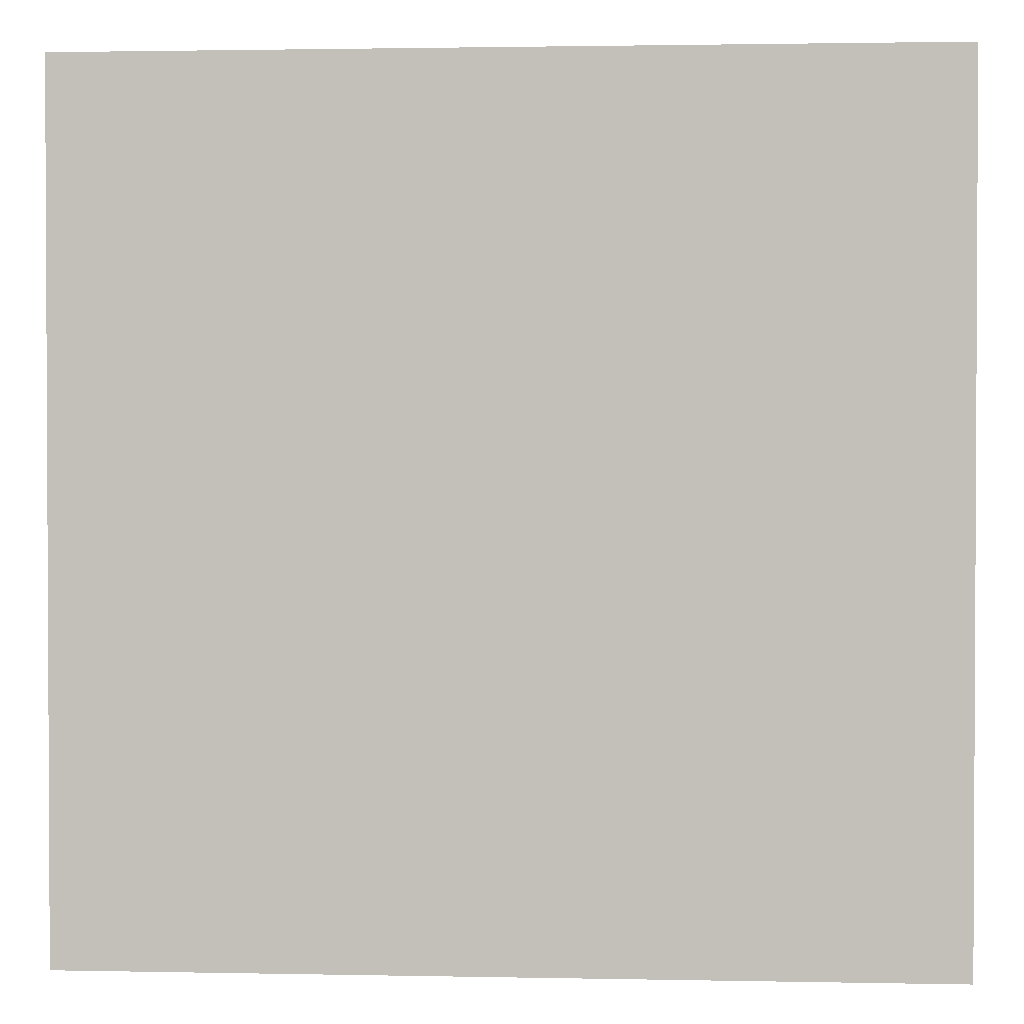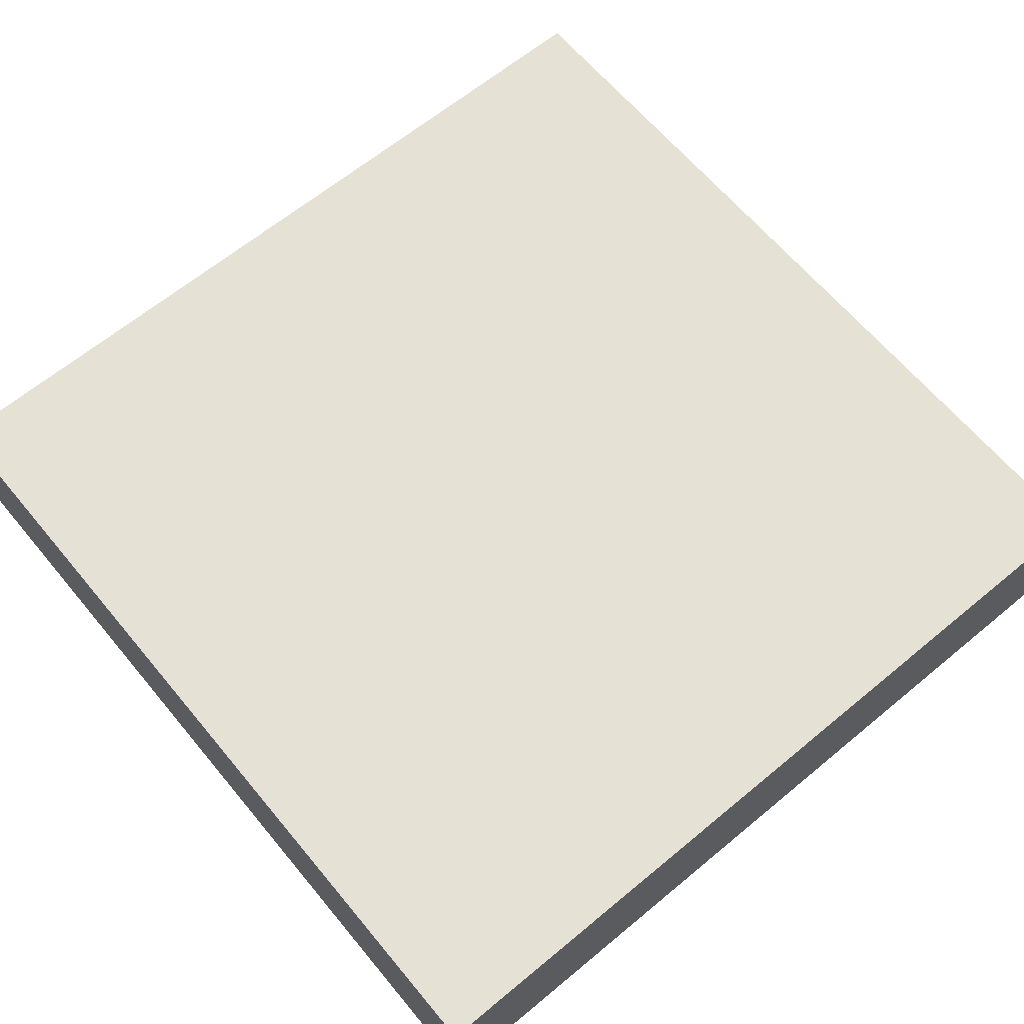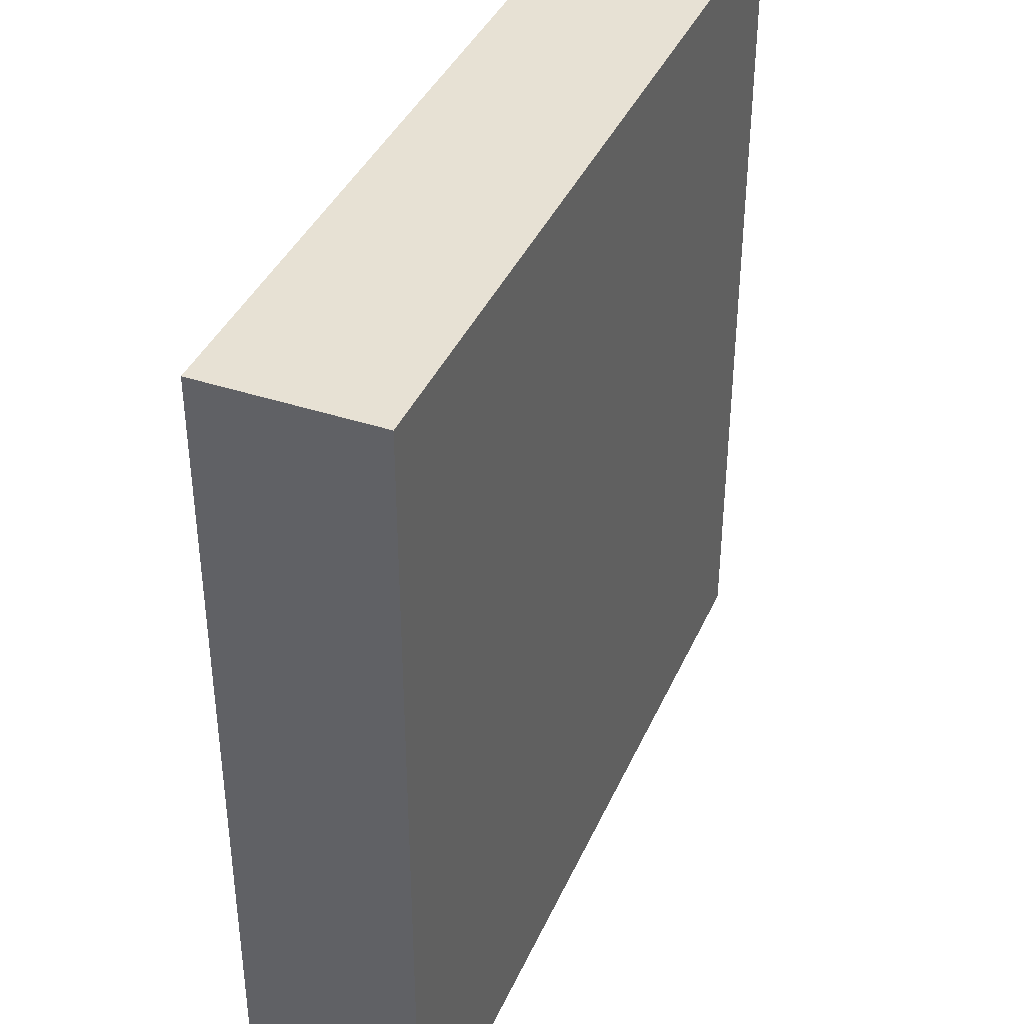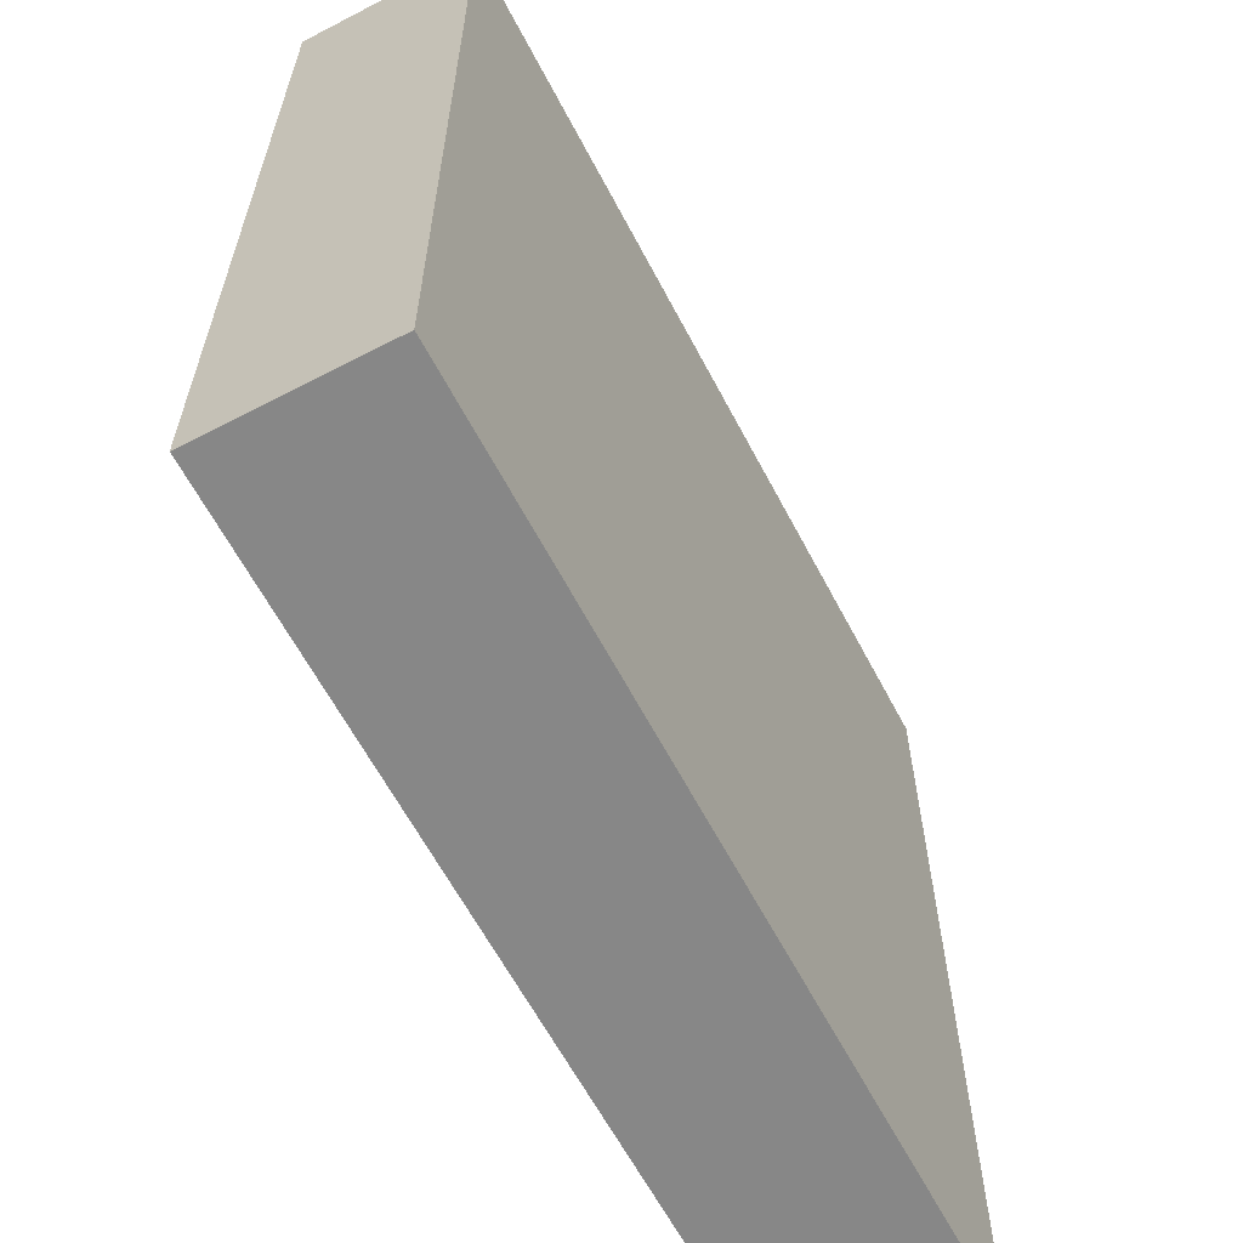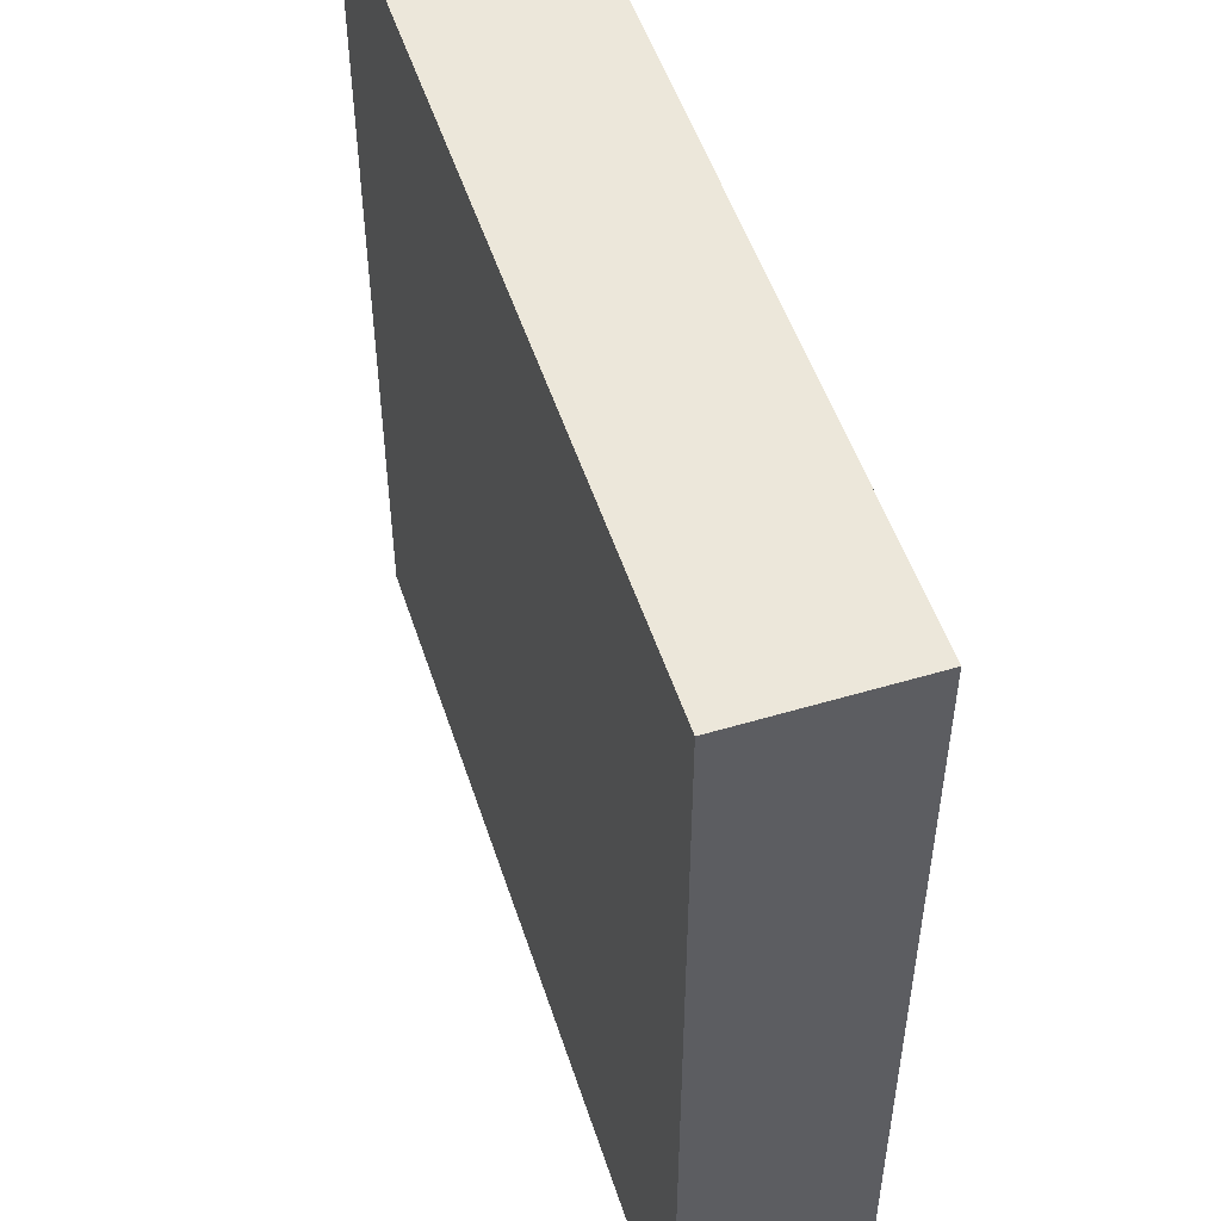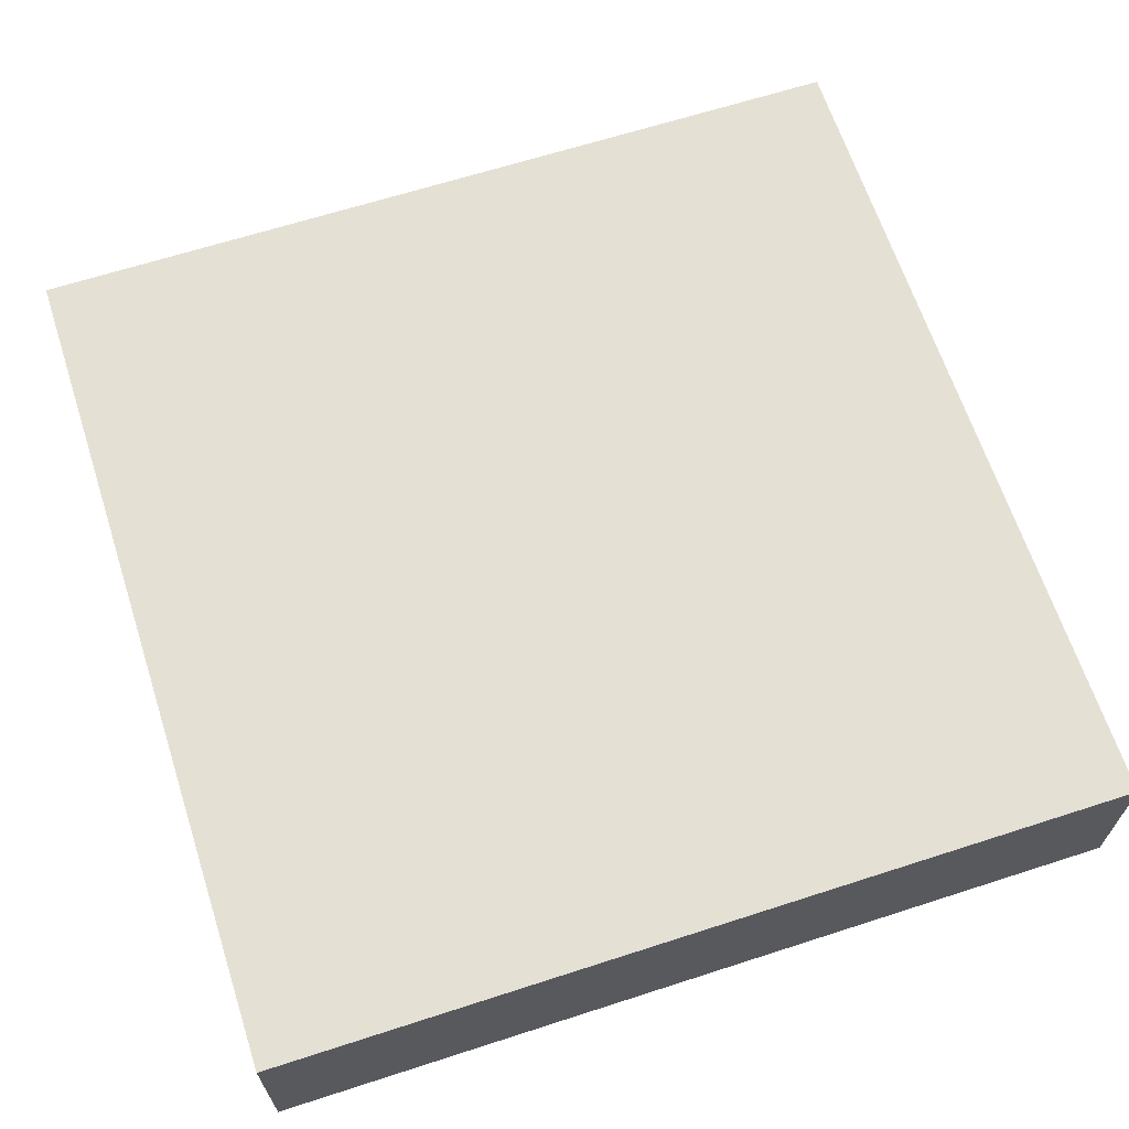
<metadata>
{"format":"obj","ext":"obj","renderer":"f3d","projection":"perspective","resolution":1024,"background":"white","views":[{"elev":1.6,"azim":4.1,"up":"+Z"},{"elev":64.8,"azim":140.2,"up":"+Y"},{"elev":39.5,"azim":-67.6,"up":"+Z"},{"elev":-62.5,"azim":117.7,"up":"+Z"},{"elev":51.7,"azim":72.1,"up":"+Z"},{"elev":65.2,"azim":72.0,"up":"+Y"}]}
</metadata>
<code>
g pb_Mesh-504106
v 1.76 0 1.76
v -1.76 0 1.76
v 1.76 0.7022 1.76
v -1.76 0.7022 1.76
v -1.76 0 1.76
v -1.76 0 -1.76
v -1.76 0.7022 1.76
v -1.76 0.7022 -1.76
v -1.76 0 -1.76
v 1.76 0 -1.76
v -1.76 0.7022 -1.76
v 1.76 0.7022 -1.76
v 1.76 0 -1.76
v 1.76 0 1.76
v 1.76 0.7022 -1.76
v 1.76 0.7022 1.76
v 1.76 0.7022 1.76
v -1.76 0.7022 1.76
v 1.76 0.7022 -1.76
v -1.76 0.7022 -1.76
v 1.76 0 -1.76
v -1.76 0 -1.76
v 1.76 0 1.76
v -1.76 0 1.76
g pb_Mesh-504106_0
f 3 2 1
f 3 4 2
f 7 6 5
f 7 8 6
f 11 10 9
f 11 12 10
f 15 14 13
f 15 16 14
f 19 18 17
f 19 20 18
f 23 22 21
f 23 24 22

</code>
